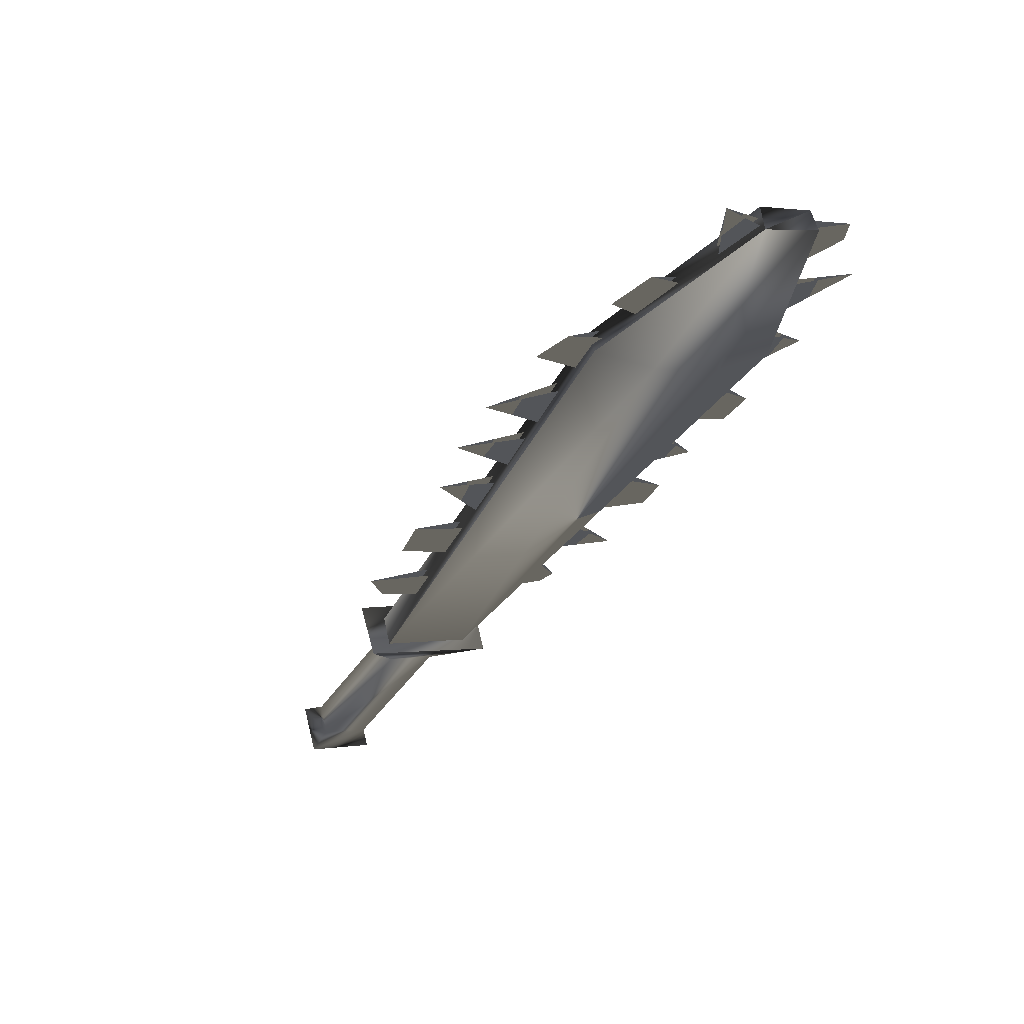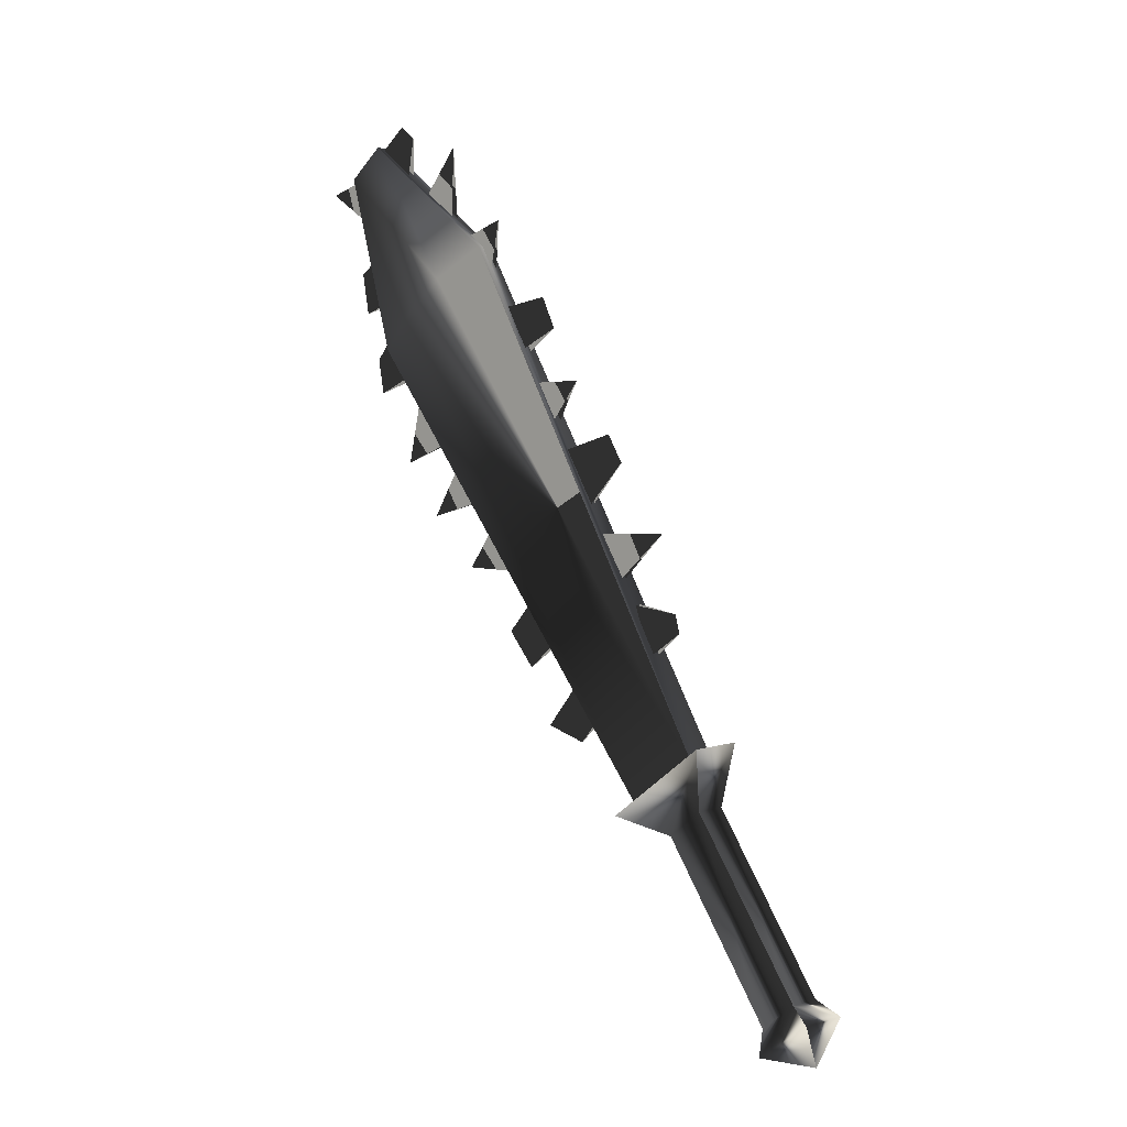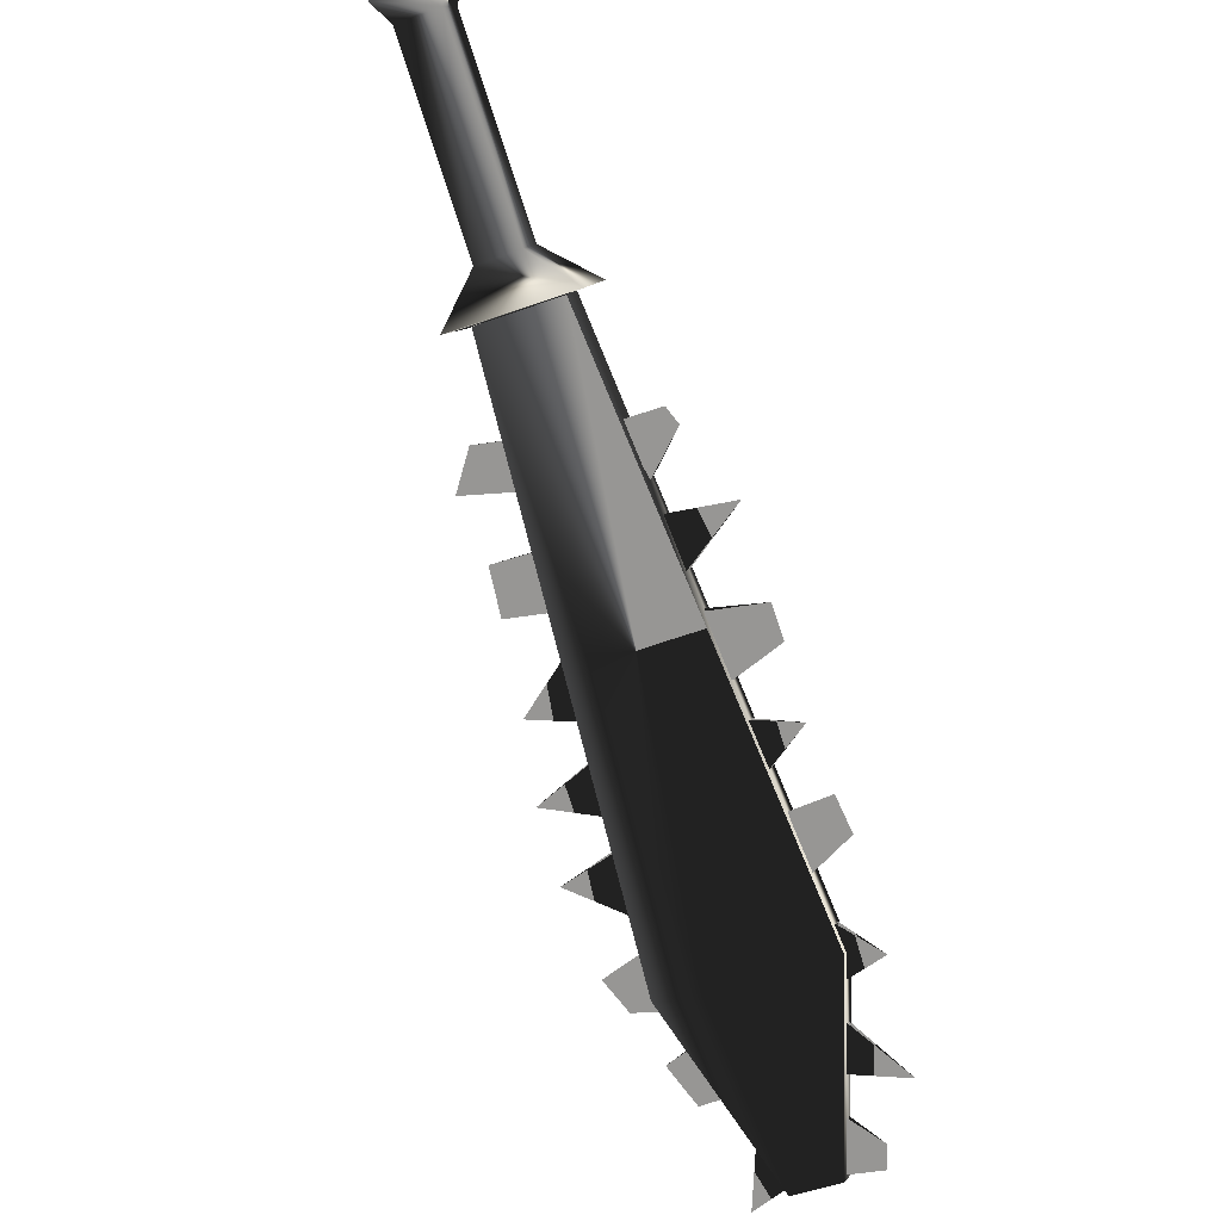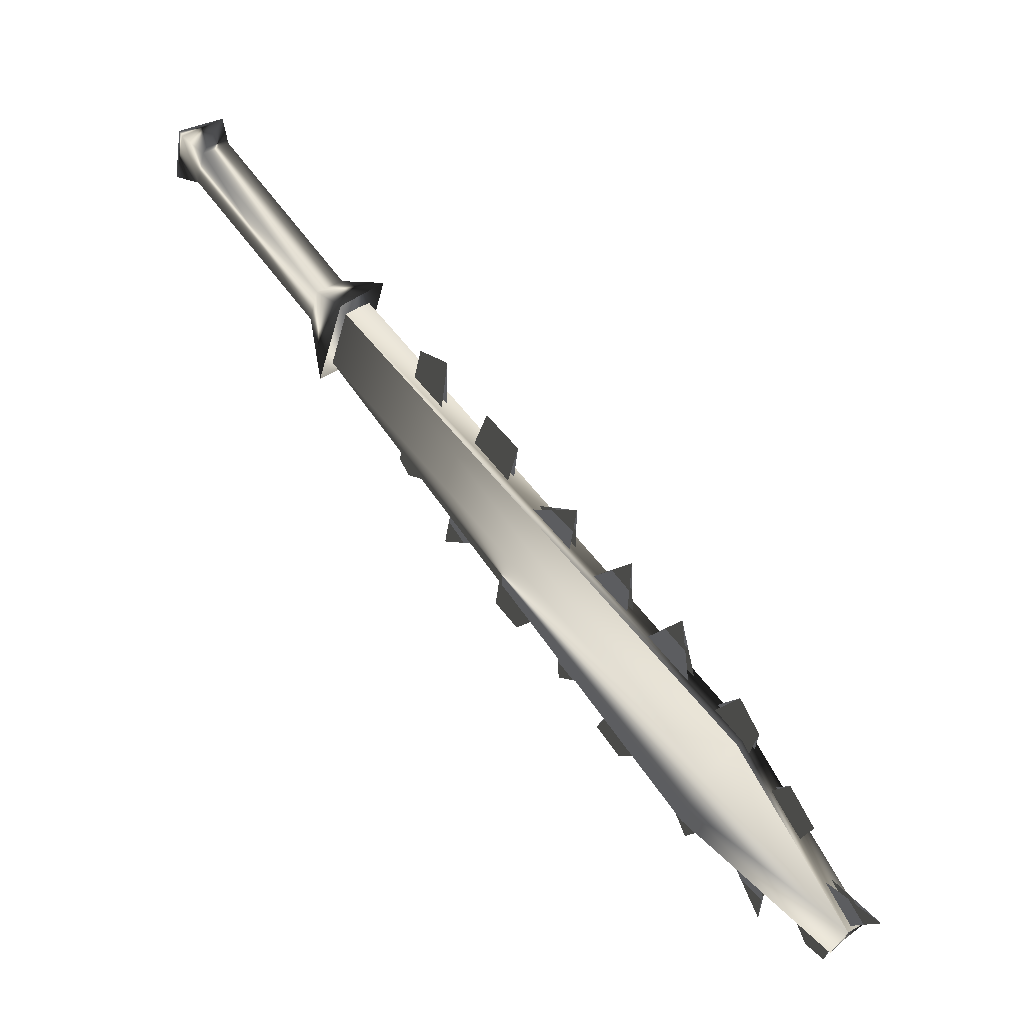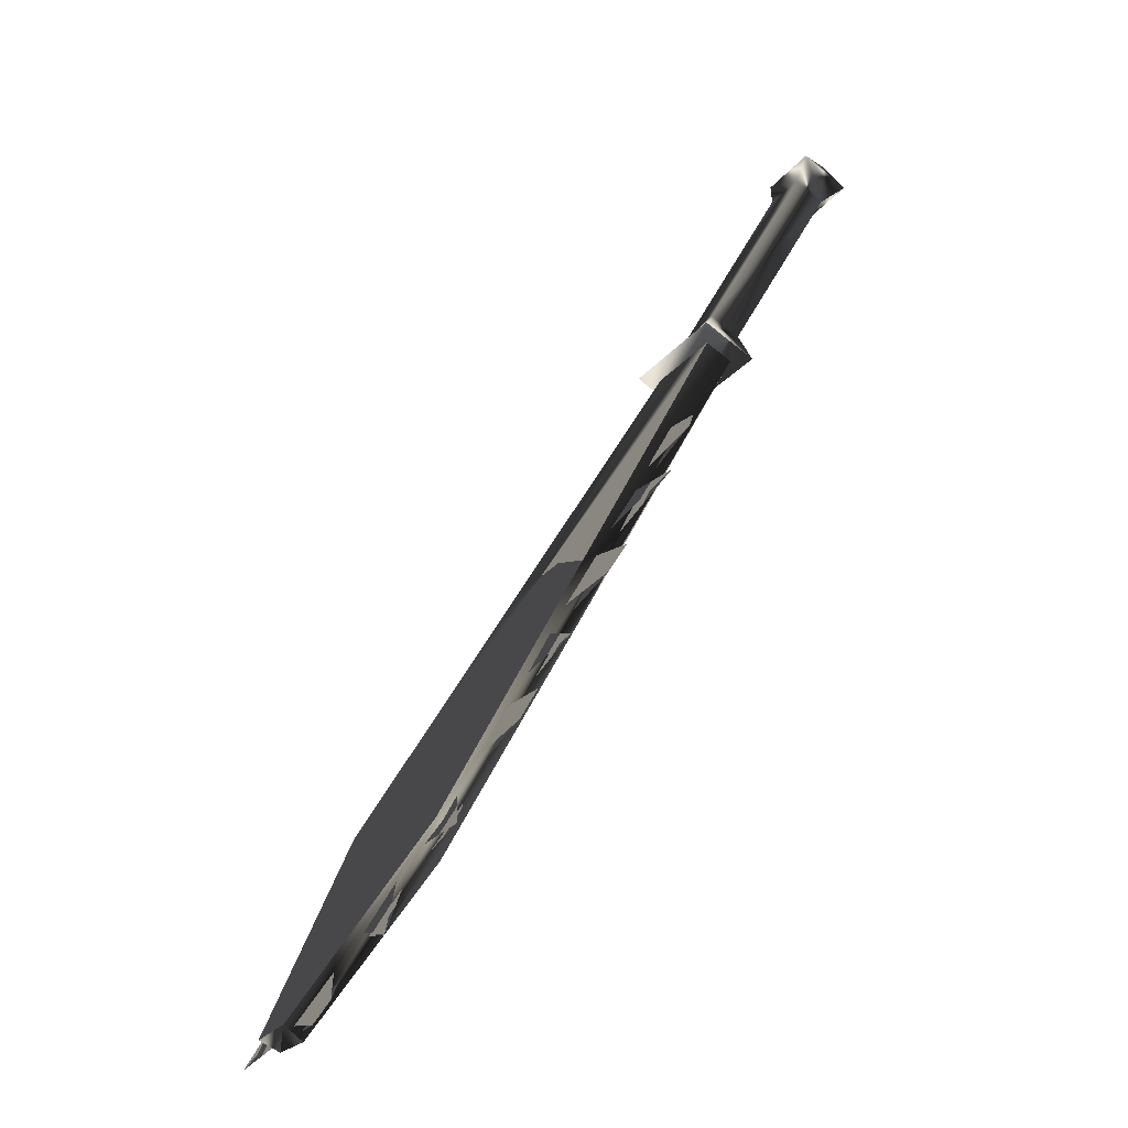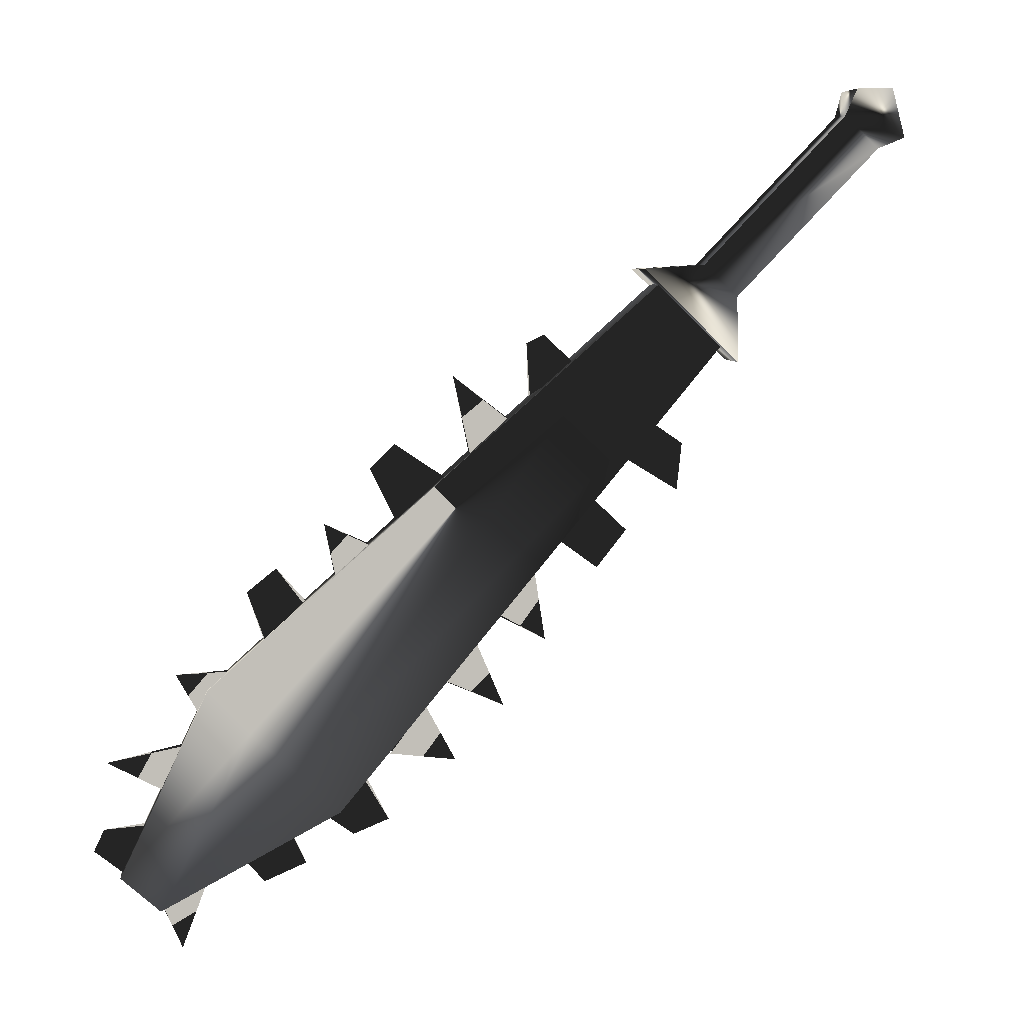
<metadata>
{"format":"obj","ext":"obj","renderer":"f3d","projection":"perspective","resolution":1024,"background":"white","views":[{"elev":-73.9,"azim":48.7,"up":"+Z"},{"elev":74.0,"azim":-75.1,"up":"+Y"},{"elev":54.6,"azim":56.3,"up":"+Z"},{"elev":-59.1,"azim":-48.4,"up":"+Z"},{"elev":8.6,"azim":114.9,"up":"+Z"},{"elev":-33.0,"azim":-161.1,"up":"+Z"}]}
</metadata>
<code>
o Models/weapon/frames/weapon_crouch_attack_3
v 0.4866 -23.83 -3.605
v 1.288 -21.65 -3.004
v 1.644 -22.13 -2.554
v 0.1304 -23.32 -4.055
v 11.7 -26.63 -13.89
v 13.84 -22.84 -12.01
v 12.68 -25.92 -12.84
v 12.95 -23.65 -12.99
v 13.49 -24.65 -12.01
v 12.06 -24.93 -13.74
v 14.02 -23.17 -11.71
v 11.53 -26.3 -14.19
v 16.42 -26.09 -16.21
v 16.87 -24.75 -15.91
v 17.05 -25.1 -15.54
v 16.16 -25.74 -16.51
v 13.13 -23.15 -11.33
v 5.472 -22.49 -5.856
v 3.781 -22.28 -4.505
v 11.26 -22.82 -9.833
v 9.479 -22.71 -8.558
v 15.98 -24.52 -14.56
v 14.55 -23.78 -12.84
v 7.342 -22.64 -7.132
v 17.05 -23.99 -14.86
v 4.315 -21.39 -4.055
v 11.7 -21.93 -9.308
v 6.63 -20.99 -5.106
v 14.55 -22.41 -11.63
v 16.6 -22.99 -13.51
v 8.321 -21.34 -6.607
v 10.37 -21.77 -8.333
v 15.89 -24.39 -14.71
v 11.26 -22.69 -9.983
v 7.253 -22.51 -7.207
v 5.472 -22.36 -5.931
v 3.692 -22.16 -4.655
v 13.04 -22.99 -11.48
v 9.39 -22.59 -8.708
v 14.46 -23.65 -12.99
v 10.46 -22.89 -9.383
v 14.29 -23.4 -12.31
v 16.87 -25 -15.61
v 6.719 -22.54 -6.607
v 15.36 -24.26 -13.96
v 12.42 -22.99 -10.73
v 8.767 -22.66 -8.032
v 5.027 -22.23 -5.256
v 9.034 -21.47 -7.132
v 4.76 -21.32 -4.28
v 17.4 -24.21 -15.31
v 12.51 -21.98 -9.833
v 16.78 -24.87 -15.76
v 12.33 -22.87 -10.81
v 6.63 -22.38 -6.757
v 8.678 -22.54 -8.182
v 4.938 -22.1 -5.331
v 15.36 -24.11 -14.04
v 10.37 -22.77 -9.533
v 14.2 -23.27 -12.46
v 14.2 -26.02 -15.01
v 12.95 -26.14 -14.34
v 12.68 -26.88 -15.16
v 13.75 -26.7 -15.61
v 14.11 -25.89 -15.16
v 12.86 -25.99 -14.49
v 11.44 -27.01 -14.49
v 12.06 -26.4 -14.04
v 10.9 -26.2 -13.14
v 10.55 -27.19 -14.11
v 10.9 -26.07 -13.29
v 11.97 -26.25 -14.19
v 6.986 -25.26 -9.683
v 5.829 -24.85 -8.483
v 5.918 -26.2 -10.13
v 5.74 -24.7 -8.633
v 6.897 -25.1 -9.758
v 3.425 -25.43 -7.732
v 4.315 -25.69 -8.558
v 5.205 -24.75 -7.957
v 4.226 -24.42 -6.982
v 4.137 -24.26 -7.132
v 5.116 -24.59 -8.107
v 2 -25.36 -6.832
v 3.247 -24.19 -6.156
v 2.356 -24.01 -5.406
v 1.644 -24.72 -5.856
v 2.267 -23.88 -5.556
v 3.158 -24.06 -6.306
v 16.25 -25.89 -16.21
v 15 -25.99 -15.46
v 15.98 -26.75 -17.11
v 16.16 -25.74 -16.29
v 14.91 -25.87 -15.61
v 8.678 -27.06 -12.76
v 10.1 -26.07 -12.84
v 10.19 -26.2 -12.69
v 9.034 -25.76 -11.78
v 9.123 -25.89 -11.71
v 7.253 -26.75 -11.56
v 8.589 -25.48 -11.18
v 8.678 -25.61 -11.11
v 7.52 -25.31 -10.36
v 7.609 -25.43 -10.28
v 0.3085 -24.52 -3.605
v -0.2257 -23.55 -4.505
v 1.466 -21.01 -2.929
v 2.089 -21.98 -2.029
v -0.1366 -23.35 -2.554
v -0.4928 -22.79 -3.004
v 0.1304 -21.9 -2.479
v 0.4866 -22.46 -1.954
v -4.232 -22.64 0.8228
v -4.588 -22.1 0.2975
v -3.965 -21.19 0.8228
v -3.609 -21.75 1.348
v -4.766 -22.89 1.198
v -5.301 -22 0.3725
v -4.41 -20.71 1.198
v -3.876 -21.6 2.023
v -5.212 -21.55 1.723
f 108 107 106
f 106 105 108
f 120 117 121
f 117 118 121
f 118 119 121
f 119 120 121
f 116 113 117
f 116 117 120
f 117 113 114
f 114 118 117
f 118 114 115
f 115 119 118
f 115 116 120
f 115 120 119
f 116 112 109
f 109 113 116
f 113 109 110
f 110 114 113
f 114 110 111
f 111 115 114
f 115 111 112
f 112 116 115
f 108 105 109
f 108 109 112
f 105 106 110
f 105 110 109
f 110 106 107
f 107 111 110
f 111 107 108
f 108 112 111
f 14 15 11
f 14 11 6
f 16 12 5
f 16 5 13
f 15 13 7
f 7 9 15
f 15 9 11
f 6 8 14
f 16 14 8
f 8 10 16
f 5 7 13
f 16 10 12
f 4 1 5
f 4 5 12
f 5 1 7
f 7 1 3
f 7 3 9
f 9 3 11
f 11 3 2
f 2 6 11
f 6 2 8
f 10 8 2
f 2 4 10
f 10 4 12
f 16 13 15
f 15 14 16
f 61 63 62
f 61 64 63
f 65 63 64
f 63 65 66
f 67 69 68
f 69 67 70
f 67 71 70
f 67 72 71
f 75 74 73
f 75 77 76
f 78 80 79
f 80 78 81
f 78 83 82
f 79 83 78
f 84 86 85
f 86 84 87
f 84 88 87
f 84 89 88
f 90 92 91
f 92 93 94
f 97 95 99
f 95 96 98
f 102 100 104
f 100 101 103
f 45 23 30
f 30 40 58
f 52 46 20
f 20 27 52
f 52 27 34
f 52 34 54
f 49 47 24
f 24 31 49
f 49 31 35
f 49 35 56
f 44 18 28
f 28 36 55
f 50 48 19
f 19 26 50
f 50 26 37
f 50 37 57
f 43 22 25
f 43 25 51
f 53 51 25
f 25 33 53
f 42 17 29
f 29 38 60
f 41 21 32
f 32 39 59

</code>
